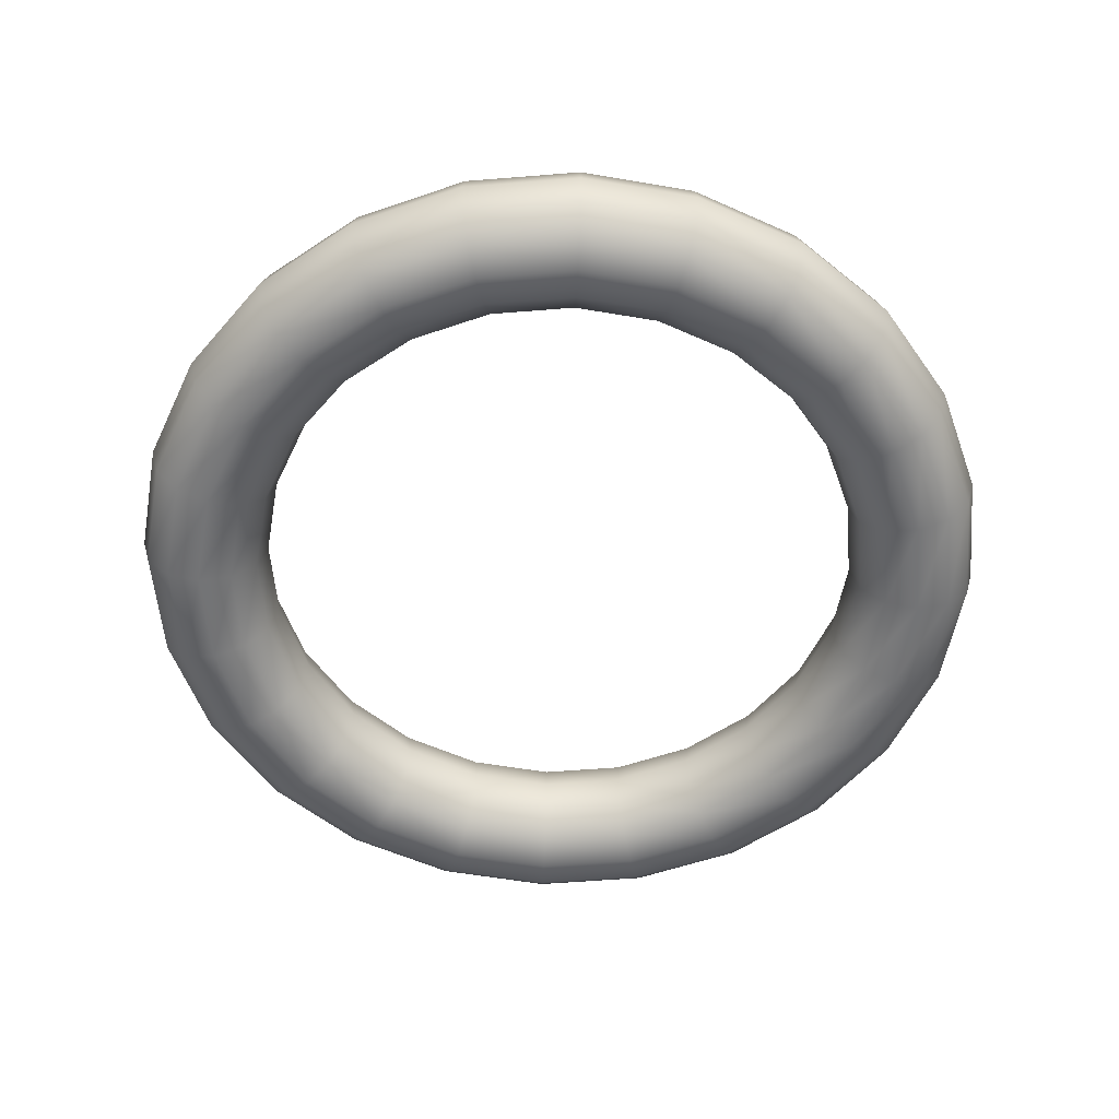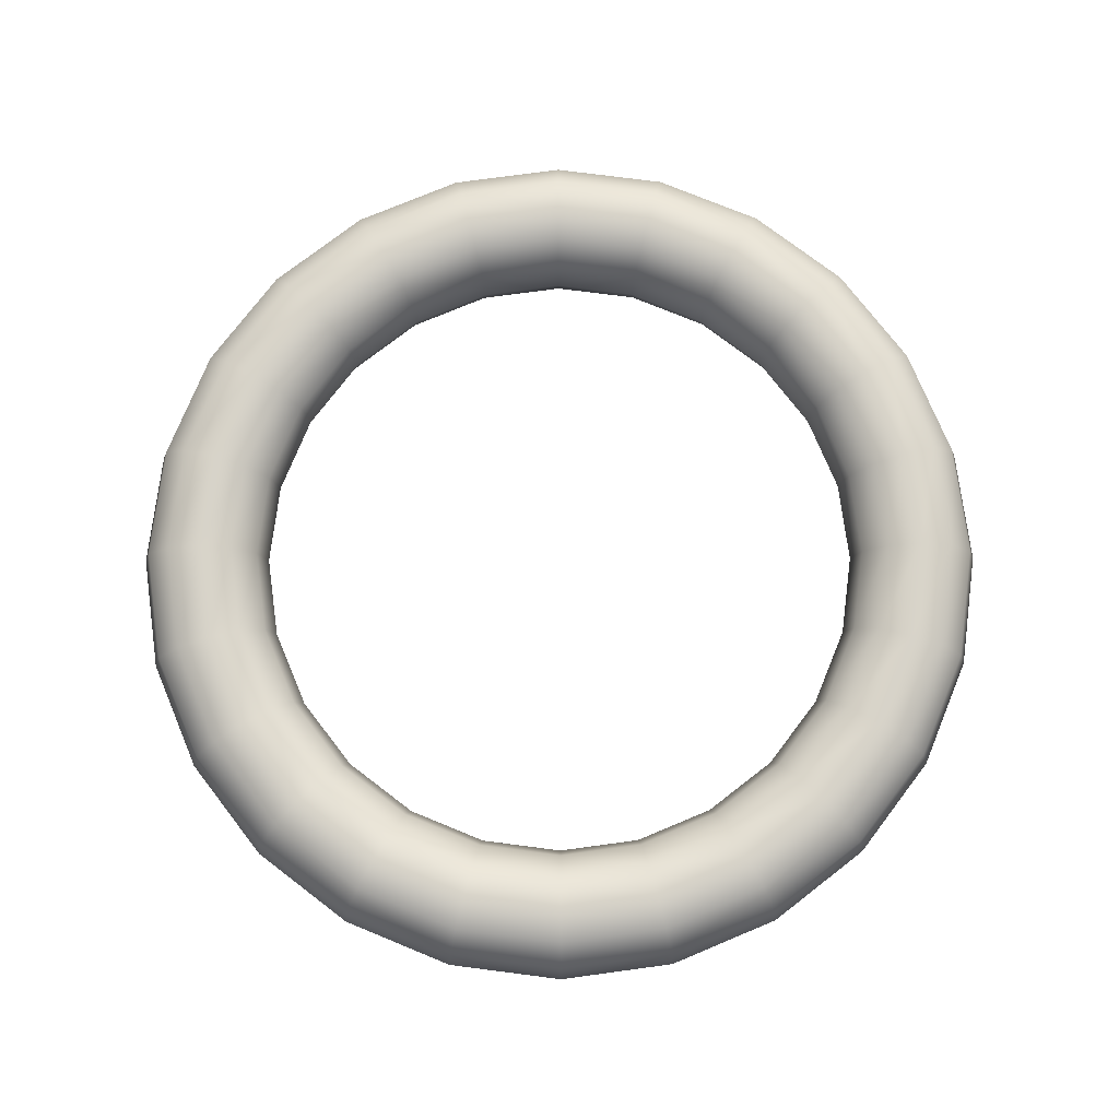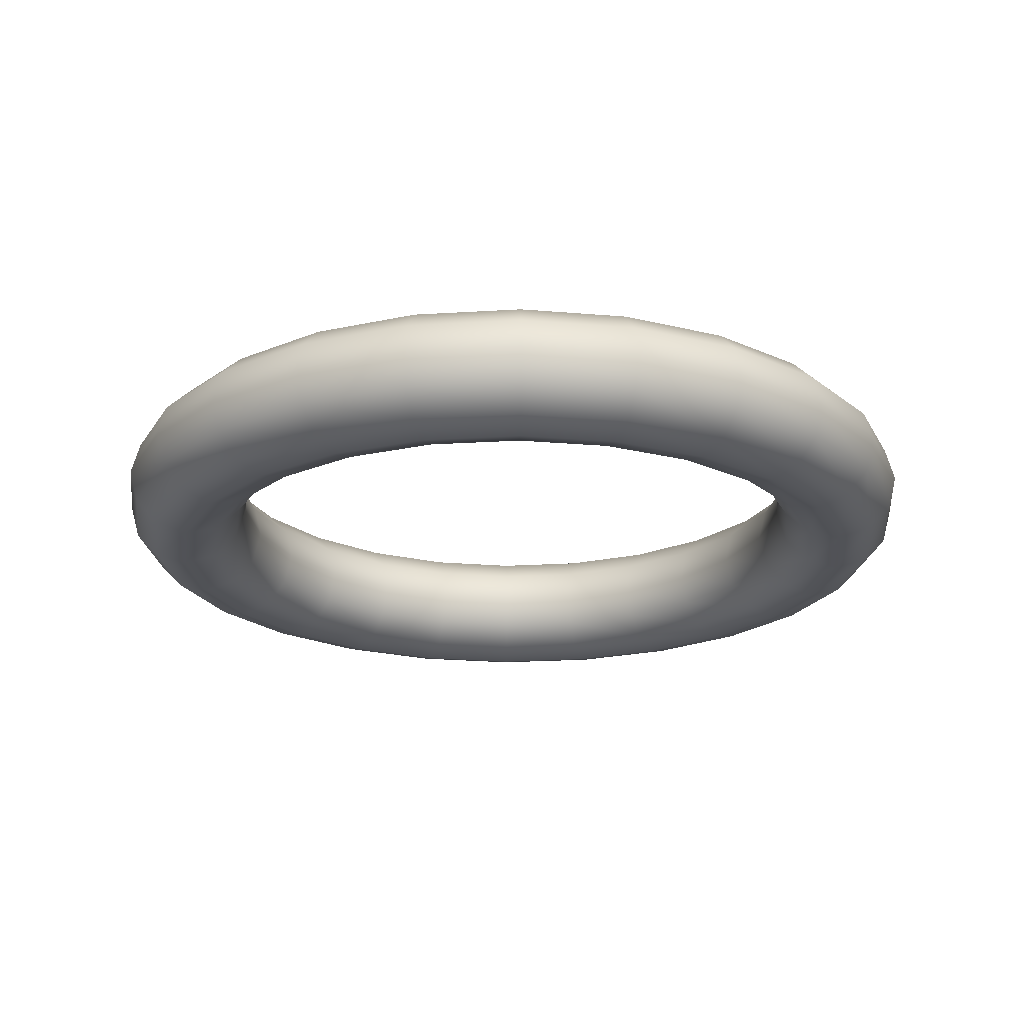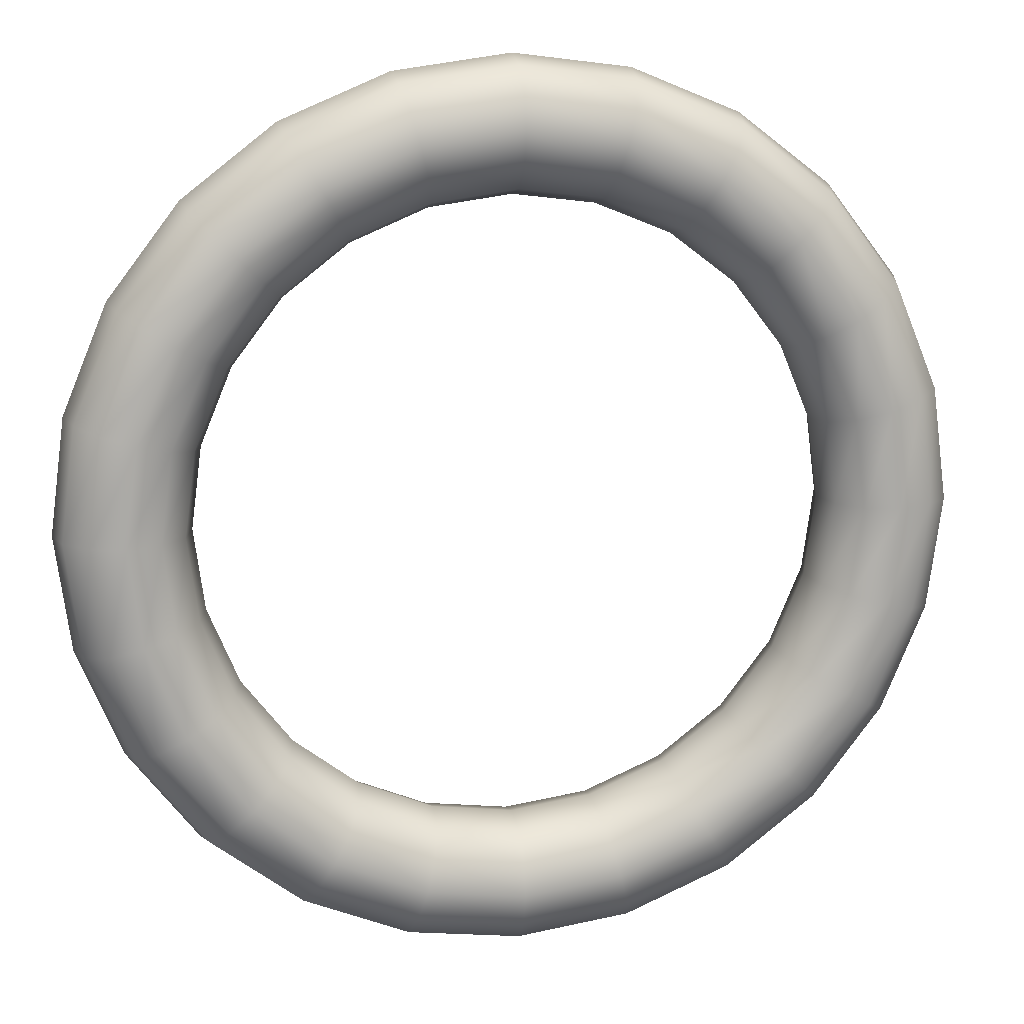
<metadata>
{"format":"obj","ext":"obj","renderer":"f3d","projection":"perspective","resolution":1024,"background":"white","views":[{"elev":-56.1,"azim":12.3,"up":"+Y"},{"elev":76.3,"azim":-135.2,"up":"+Y"},{"elev":-21.3,"azim":133.8,"up":"+Y"},{"elev":14.7,"azim":168.2,"up":"+Z"}]}
</metadata>
<code>
v  -0 0 -10.97
v  2.782 0.8155 -10.38
v  2.838 0 -10.59
v  -0 0.8155 -10.75
v  2.627 1.412 -9.806
v  -0 1.412 -10.15
v  2.416 1.631 -9.018
v  -0 1.631 -9.336
v  2.205 1.412 -8.23
v  -0 1.412 -8.521
v  2.051 0.8155 -7.654
v  -0 0.8155 -7.924
v  1.994 0 -7.443
v  -0 0 -7.705
v  2.051 -0.8155 -7.654
v  -0 -0.8155 -7.924
v  2.205 -1.412 -8.23
v  -0 -1.412 -8.521
v  2.416 -1.631 -9.018
v  -0 -1.631 -9.336
v  2.627 -1.412 -9.806
v  -0 -1.412 -10.15
v  2.782 -0.8155 -10.38
v  -0 -0.8155 -10.75
v  5.374 0.8155 -9.309
v  5.484 0 -9.498
v  5.076 1.412 -8.791
v  4.668 1.631 -8.085
v  4.26 1.412 -7.379
v  3.962 0.8155 -6.862
v  3.853 0 -6.673
v  3.962 -0.8155 -6.862
v  4.26 -1.412 -7.379
v  4.668 -1.631 -8.085
v  5.076 -1.412 -8.791
v  5.374 -0.8155 -9.309
v  7.6 0.8155 -7.6
v  7.755 0 -7.755
v  7.178 1.412 -7.178
v  6.602 1.631 -6.602
v  6.025 1.412 -6.025
v  5.603 0.8155 -5.603
v  5.448 0 -5.448
v  5.603 -0.8155 -5.603
v  6.025 -1.412 -6.025
v  6.602 -1.631 -6.602
v  7.178 -1.412 -7.178
v  7.6 -0.8155 -7.6
v  9.309 0.8155 -5.374
v  9.498 0 -5.484
v  8.791 1.412 -5.076
v  8.085 1.631 -4.668
v  7.379 1.412 -4.26
v  6.862 0.8155 -3.962
v  6.673 0 -3.853
v  6.862 -0.8155 -3.962
v  7.379 -1.412 -4.26
v  8.085 -1.631 -4.668
v  8.791 -1.412 -5.076
v  9.309 -0.8155 -5.374
v  10.38 0.8155 -2.782
v  10.59 0 -2.838
v  9.806 1.412 -2.627
v  9.018 1.631 -2.416
v  8.23 1.412 -2.205
v  7.654 0.8155 -2.051
v  7.443 0 -1.994
v  7.654 -0.8155 -2.051
v  8.23 -1.412 -2.205
v  9.018 -1.631 -2.416
v  9.806 -1.412 -2.627
v  10.38 -0.8155 -2.782
v  10.75 0.8155 -0
v  10.97 0 -0
v  10.15 1.412 -0
v  9.336 1.631 -0
v  8.521 1.412 -0
v  7.924 0.8155 -0
v  7.705 0 -0
v  7.924 -0.8155 -0
v  8.521 -1.412 -0
v  9.336 -1.631 -0
v  10.15 -1.412 -0
v  10.75 -0.8155 -0
v  10.38 0.8155 2.782
v  10.59 0 2.838
v  9.806 1.412 2.627
v  9.018 1.631 2.416
v  8.23 1.412 2.205
v  7.654 0.8155 2.051
v  7.443 0 1.994
v  7.654 -0.8155 2.051
v  8.23 -1.412 2.205
v  9.018 -1.631 2.416
v  9.806 -1.412 2.627
v  10.38 -0.8155 2.782
v  9.309 0.8155 5.374
v  9.498 0 5.484
v  8.791 1.412 5.076
v  8.085 1.631 4.668
v  7.379 1.412 4.26
v  6.862 0.8155 3.962
v  6.673 0 3.853
v  6.862 -0.8155 3.962
v  7.379 -1.412 4.26
v  8.085 -1.631 4.668
v  8.791 -1.412 5.076
v  9.309 -0.8155 5.374
v  7.6 0.8155 7.6
v  7.755 0 7.755
v  7.178 1.412 7.178
v  6.602 1.631 6.602
v  6.025 1.412 6.025
v  5.603 0.8155 5.603
v  5.448 0 5.448
v  5.603 -0.8155 5.603
v  6.025 -1.412 6.025
v  6.602 -1.631 6.602
v  7.178 -1.412 7.178
v  7.6 -0.8155 7.6
v  5.374 0.8155 9.309
v  5.484 0 9.498
v  5.076 1.412 8.791
v  4.668 1.631 8.085
v  4.26 1.412 7.379
v  3.962 0.8155 6.862
v  3.853 0 6.673
v  3.962 -0.8155 6.862
v  4.26 -1.412 7.379
v  4.668 -1.631 8.085
v  5.076 -1.412 8.791
v  5.374 -0.8155 9.309
v  2.782 0.8155 10.38
v  2.838 0 10.59
v  2.627 1.412 9.806
v  2.416 1.631 9.018
v  2.205 1.412 8.23
v  2.051 0.8155 7.654
v  1.994 0 7.443
v  2.051 -0.8155 7.654
v  2.205 -1.412 8.23
v  2.416 -1.631 9.018
v  2.627 -1.412 9.806
v  2.782 -0.8155 10.38
v  0 0.8155 10.75
v  0 0 10.97
v  0 1.412 10.15
v  0 1.631 9.336
v  0 1.412 8.521
v  0 0.8155 7.924
v  0 0 7.705
v  0 -0.8155 7.924
v  0 -1.412 8.521
v  0 -1.631 9.336
v  0 -1.412 10.15
v  0 -0.8155 10.75
v  -2.782 0.8155 10.38
v  -2.838 0 10.59
v  -2.627 1.412 9.806
v  -2.416 1.631 9.018
v  -2.205 1.412 8.23
v  -2.051 0.8155 7.654
v  -1.994 0 7.443
v  -2.051 -0.8155 7.654
v  -2.205 -1.412 8.23
v  -2.416 -1.631 9.018
v  -2.627 -1.412 9.806
v  -2.782 -0.8155 10.38
v  -5.374 0.8155 9.309
v  -5.484 0 9.498
v  -5.076 1.412 8.791
v  -4.668 1.631 8.085
v  -4.26 1.412 7.379
v  -3.962 0.8155 6.862
v  -3.853 0 6.673
v  -3.962 -0.8155 6.862
v  -4.26 -1.412 7.379
v  -4.668 -1.631 8.085
v  -5.076 -1.412 8.791
v  -5.374 -0.8155 9.309
v  -7.6 0.8155 7.6
v  -7.755 0 7.755
v  -7.178 1.412 7.178
v  -6.602 1.631 6.602
v  -6.025 1.412 6.025
v  -5.603 0.8155 5.603
v  -5.448 0 5.448
v  -5.603 -0.8155 5.603
v  -6.025 -1.412 6.025
v  -6.602 -1.631 6.602
v  -7.178 -1.412 7.178
v  -7.6 -0.8155 7.6
v  -9.309 0.8155 5.374
v  -9.498 0 5.484
v  -8.791 1.412 5.076
v  -8.085 1.631 4.668
v  -7.379 1.412 4.26
v  -6.862 0.8155 3.962
v  -6.673 0 3.853
v  -6.862 -0.8155 3.962
v  -7.379 -1.412 4.26
v  -8.085 -1.631 4.668
v  -8.791 -1.412 5.076
v  -9.309 -0.8155 5.374
v  -10.38 0.8155 2.782
v  -10.59 0 2.838
v  -9.806 1.412 2.627
v  -9.018 1.631 2.416
v  -8.23 1.412 2.205
v  -7.654 0.8155 2.051
v  -7.443 0 1.994
v  -7.654 -0.8155 2.051
v  -8.23 -1.412 2.205
v  -9.018 -1.631 2.416
v  -9.806 -1.412 2.627
v  -10.38 -0.8155 2.782
v  -10.75 0.8155 0
v  -10.97 0 0
v  -10.15 1.412 0
v  -9.336 1.631 0
v  -8.521 1.412 0
v  -7.924 0.8155 0
v  -7.705 0 0
v  -7.924 -0.8155 0
v  -8.521 -1.412 0
v  -9.336 -1.631 0
v  -10.15 -1.412 0
v  -10.75 -0.8155 0
v  -10.38 0.8155 -2.782
v  -10.59 0 -2.838
v  -9.806 1.412 -2.627
v  -9.018 1.631 -2.416
v  -8.23 1.412 -2.205
v  -7.654 0.8155 -2.051
v  -7.443 0 -1.994
v  -7.654 -0.8155 -2.051
v  -8.23 -1.412 -2.205
v  -9.018 -1.631 -2.416
v  -9.806 -1.412 -2.627
v  -10.38 -0.8155 -2.782
v  -9.309 0.8155 -5.374
v  -9.498 0 -5.484
v  -8.791 1.412 -5.076
v  -8.085 1.631 -4.668
v  -7.379 1.412 -4.26
v  -6.862 0.8155 -3.962
v  -6.673 0 -3.853
v  -6.862 -0.8155 -3.962
v  -7.379 -1.412 -4.26
v  -8.085 -1.631 -4.668
v  -8.791 -1.412 -5.076
v  -9.309 -0.8155 -5.374
v  -7.6 0.8155 -7.6
v  -7.755 0 -7.755
v  -7.178 1.412 -7.178
v  -6.602 1.631 -6.602
v  -6.025 1.412 -6.025
v  -5.603 0.8155 -5.603
v  -5.448 0 -5.448
v  -5.603 -0.8155 -5.603
v  -6.025 -1.412 -6.025
v  -6.602 -1.631 -6.602
v  -7.178 -1.412 -7.178
v  -7.6 -0.8155 -7.6
v  -5.374 0.8155 -9.309
v  -5.484 0 -9.498
v  -5.076 1.412 -8.791
v  -4.668 1.631 -8.085
v  -4.26 1.412 -7.379
v  -3.962 0.8155 -6.862
v  -3.853 0 -6.673
v  -3.962 -0.8155 -6.862
v  -4.26 -1.412 -7.379
v  -4.668 -1.631 -8.085
v  -5.076 -1.412 -8.791
v  -5.374 -0.8155 -9.309
v  -2.782 0.8155 -10.38
v  -2.838 0 -10.59
v  -2.627 1.412 -9.806
v  -2.416 1.631 -9.018
v  -2.205 1.412 -8.23
v  -2.051 0.8155 -7.654
v  -1.994 0 -7.443
v  -2.051 -0.8155 -7.654
v  -2.205 -1.412 -8.23
v  -2.416 -1.631 -9.018
v  -2.627 -1.412 -9.806
v  -2.782 -0.8155 -10.38
g Torus001
f 1 2 3
f 1 4 2
f 4 5 2
f 4 6 5
f 6 7 5
f 6 8 7
f 8 9 7
f 8 10 9
f 10 11 9
f 10 12 11
f 12 13 11
f 12 14 13
f 14 15 13
f 14 16 15
f 16 17 15
f 16 18 17
f 18 19 17
f 18 20 19
f 20 21 19
f 20 22 21
f 22 23 21
f 22 24 23
f 24 3 23
f 24 1 3
f 3 25 26
f 3 2 25
f 2 27 25
f 2 5 27
f 5 28 27
f 5 7 28
f 7 29 28
f 7 9 29
f 9 30 29
f 9 11 30
f 11 31 30
f 11 13 31
f 13 32 31
f 13 15 32
f 15 33 32
f 15 17 33
f 17 34 33
f 17 19 34
f 19 35 34
f 19 21 35
f 21 36 35
f 21 23 36
f 23 26 36
f 23 3 26
f 26 37 38
f 26 25 37
f 25 39 37
f 25 27 39
f 27 40 39
f 27 28 40
f 28 41 40
f 28 29 41
f 29 42 41
f 29 30 42
f 30 43 42
f 30 31 43
f 31 44 43
f 31 32 44
f 32 45 44
f 32 33 45
f 33 46 45
f 33 34 46
f 34 47 46
f 34 35 47
f 35 48 47
f 35 36 48
f 36 38 48
f 36 26 38
f 38 49 50
f 38 37 49
f 37 51 49
f 37 39 51
f 39 52 51
f 39 40 52
f 40 53 52
f 40 41 53
f 41 54 53
f 41 42 54
f 42 55 54
f 42 43 55
f 43 56 55
f 43 44 56
f 44 57 56
f 44 45 57
f 45 58 57
f 45 46 58
f 46 59 58
f 46 47 59
f 47 60 59
f 47 48 60
f 48 50 60
f 48 38 50
f 50 61 62
f 50 49 61
f 49 63 61
f 49 51 63
f 51 64 63
f 51 52 64
f 52 65 64
f 52 53 65
f 53 66 65
f 53 54 66
f 54 67 66
f 54 55 67
f 55 68 67
f 55 56 68
f 56 69 68
f 56 57 69
f 57 70 69
f 57 58 70
f 58 71 70
f 58 59 71
f 59 72 71
f 59 60 72
f 60 62 72
f 60 50 62
f 62 73 74
f 62 61 73
f 61 75 73
f 61 63 75
f 63 76 75
f 63 64 76
f 64 77 76
f 64 65 77
f 65 78 77
f 65 66 78
f 66 79 78
f 66 67 79
f 67 80 79
f 67 68 80
f 68 81 80
f 68 69 81
f 69 82 81
f 69 70 82
f 70 83 82
f 70 71 83
f 71 84 83
f 71 72 84
f 72 74 84
f 72 62 74
f 74 85 86
f 74 73 85
f 73 87 85
f 73 75 87
f 75 88 87
f 75 76 88
f 76 89 88
f 76 77 89
f 77 90 89
f 77 78 90
f 78 91 90
f 78 79 91
f 79 92 91
f 79 80 92
f 80 93 92
f 80 81 93
f 81 94 93
f 81 82 94
f 82 95 94
f 82 83 95
f 83 96 95
f 83 84 96
f 84 86 96
f 84 74 86
f 86 97 98
f 86 85 97
f 85 99 97
f 85 87 99
f 87 100 99
f 87 88 100
f 88 101 100
f 88 89 101
f 89 102 101
f 89 90 102
f 90 103 102
f 90 91 103
f 91 104 103
f 91 92 104
f 92 105 104
f 92 93 105
f 93 106 105
f 93 94 106
f 94 107 106
f 94 95 107
f 95 108 107
f 95 96 108
f 96 98 108
f 96 86 98
f 98 109 110
f 98 97 109
f 97 111 109
f 97 99 111
f 99 112 111
f 99 100 112
f 100 113 112
f 100 101 113
f 101 114 113
f 101 102 114
f 102 115 114
f 102 103 115
f 103 116 115
f 103 104 116
f 104 117 116
f 104 105 117
f 105 118 117
f 105 106 118
f 106 119 118
f 106 107 119
f 107 120 119
f 107 108 120
f 108 110 120
f 108 98 110
f 110 121 122
f 110 109 121
f 109 123 121
f 109 111 123
f 111 124 123
f 111 112 124
f 112 125 124
f 112 113 125
f 113 126 125
f 113 114 126
f 114 127 126
f 114 115 127
f 115 128 127
f 115 116 128
f 116 129 128
f 116 117 129
f 117 130 129
f 117 118 130
f 118 131 130
f 118 119 131
f 119 132 131
f 119 120 132
f 120 122 132
f 120 110 122
f 122 133 134
f 122 121 133
f 121 135 133
f 121 123 135
f 123 136 135
f 123 124 136
f 124 137 136
f 124 125 137
f 125 138 137
f 125 126 138
f 126 139 138
f 126 127 139
f 127 140 139
f 127 128 140
f 128 141 140
f 128 129 141
f 129 142 141
f 129 130 142
f 130 143 142
f 130 131 143
f 131 144 143
f 131 132 144
f 132 134 144
f 132 122 134
f 134 145 146
f 134 133 145
f 133 147 145
f 133 135 147
f 135 148 147
f 135 136 148
f 136 149 148
f 136 137 149
f 137 150 149
f 137 138 150
f 138 151 150
f 138 139 151
f 139 152 151
f 139 140 152
f 140 153 152
f 140 141 153
f 141 154 153
f 141 142 154
f 142 155 154
f 142 143 155
f 143 156 155
f 143 144 156
f 144 146 156
f 144 134 146
f 146 157 158
f 146 145 157
f 145 159 157
f 145 147 159
f 147 160 159
f 147 148 160
f 148 161 160
f 148 149 161
f 149 162 161
f 149 150 162
f 150 163 162
f 150 151 163
f 151 164 163
f 151 152 164
f 152 165 164
f 152 153 165
f 153 166 165
f 153 154 166
f 154 167 166
f 154 155 167
f 155 168 167
f 155 156 168
f 156 158 168
f 156 146 158
f 158 169 170
f 158 157 169
f 157 171 169
f 157 159 171
f 159 172 171
f 159 160 172
f 160 173 172
f 160 161 173
f 161 174 173
f 161 162 174
f 162 175 174
f 162 163 175
f 163 176 175
f 163 164 176
f 164 177 176
f 164 165 177
f 165 178 177
f 165 166 178
f 166 179 178
f 166 167 179
f 167 180 179
f 167 168 180
f 168 170 180
f 168 158 170
f 170 181 182
f 170 169 181
f 169 183 181
f 169 171 183
f 171 184 183
f 171 172 184
f 172 185 184
f 172 173 185
f 173 186 185
f 173 174 186
f 174 187 186
f 174 175 187
f 175 188 187
f 175 176 188
f 176 189 188
f 176 177 189
f 177 190 189
f 177 178 190
f 178 191 190
f 178 179 191
f 179 192 191
f 179 180 192
f 180 182 192
f 180 170 182
f 182 193 194
f 182 181 193
f 181 195 193
f 181 183 195
f 183 196 195
f 183 184 196
f 184 197 196
f 184 185 197
f 185 198 197
f 185 186 198
f 186 199 198
f 186 187 199
f 187 200 199
f 187 188 200
f 188 201 200
f 188 189 201
f 189 202 201
f 189 190 202
f 190 203 202
f 190 191 203
f 191 204 203
f 191 192 204
f 192 194 204
f 192 182 194
f 194 205 206
f 194 193 205
f 193 207 205
f 193 195 207
f 195 208 207
f 195 196 208
f 196 209 208
f 196 197 209
f 197 210 209
f 197 198 210
f 198 211 210
f 198 199 211
f 199 212 211
f 199 200 212
f 200 213 212
f 200 201 213
f 201 214 213
f 201 202 214
f 202 215 214
f 202 203 215
f 203 216 215
f 203 204 216
f 204 206 216
f 204 194 206
f 206 217 218
f 206 205 217
f 205 219 217
f 205 207 219
f 207 220 219
f 207 208 220
f 208 221 220
f 208 209 221
f 209 222 221
f 209 210 222
f 210 223 222
f 210 211 223
f 211 224 223
f 211 212 224
f 212 225 224
f 212 213 225
f 213 226 225
f 213 214 226
f 214 227 226
f 214 215 227
f 215 228 227
f 215 216 228
f 216 218 228
f 216 206 218
f 218 229 230
f 218 217 229
f 217 231 229
f 217 219 231
f 219 232 231
f 219 220 232
f 220 233 232
f 220 221 233
f 221 234 233
f 221 222 234
f 222 235 234
f 222 223 235
f 223 236 235
f 223 224 236
f 224 237 236
f 224 225 237
f 225 238 237
f 225 226 238
f 226 239 238
f 226 227 239
f 227 240 239
f 227 228 240
f 228 230 240
f 228 218 230
f 230 241 242
f 230 229 241
f 229 243 241
f 229 231 243
f 231 244 243
f 231 232 244
f 232 245 244
f 232 233 245
f 233 246 245
f 233 234 246
f 234 247 246
f 234 235 247
f 235 248 247
f 235 236 248
f 236 249 248
f 236 237 249
f 237 250 249
f 237 238 250
f 238 251 250
f 238 239 251
f 239 252 251
f 239 240 252
f 240 242 252
f 240 230 242
f 242 253 254
f 242 241 253
f 241 255 253
f 241 243 255
f 243 256 255
f 243 244 256
f 244 257 256
f 244 245 257
f 245 258 257
f 245 246 258
f 246 259 258
f 246 247 259
f 247 260 259
f 247 248 260
f 248 261 260
f 248 249 261
f 249 262 261
f 249 250 262
f 250 263 262
f 250 251 263
f 251 264 263
f 251 252 264
f 252 254 264
f 252 242 254
f 254 265 266
f 254 253 265
f 253 267 265
f 253 255 267
f 255 268 267
f 255 256 268
f 256 269 268
f 256 257 269
f 257 270 269
f 257 258 270
f 258 271 270
f 258 259 271
f 259 272 271
f 259 260 272
f 260 273 272
f 260 261 273
f 261 274 273
f 261 262 274
f 262 275 274
f 262 263 275
f 263 276 275
f 263 264 276
f 264 266 276
f 264 254 266
f 266 277 278
f 266 265 277
f 265 279 277
f 265 267 279
f 267 280 279
f 267 268 280
f 268 281 280
f 268 269 281
f 269 282 281
f 269 270 282
f 270 283 282
f 270 271 283
f 271 284 283
f 271 272 284
f 272 285 284
f 272 273 285
f 273 286 285
f 273 274 286
f 274 287 286
f 274 275 287
f 275 288 287
f 275 276 288
f 276 278 288
f 276 266 278
f 278 4 1
f 278 277 4
f 277 6 4
f 277 279 6
f 279 8 6
f 279 280 8
f 280 10 8
f 280 281 10
f 281 12 10
f 281 282 12
f 282 14 12
f 282 283 14
f 283 16 14
f 283 284 16
f 284 18 16
f 284 285 18
f 285 20 18
f 285 286 20
f 286 22 20
f 286 287 22
f 287 24 22
f 287 288 24
f 288 1 24
f 288 278 1

</code>
